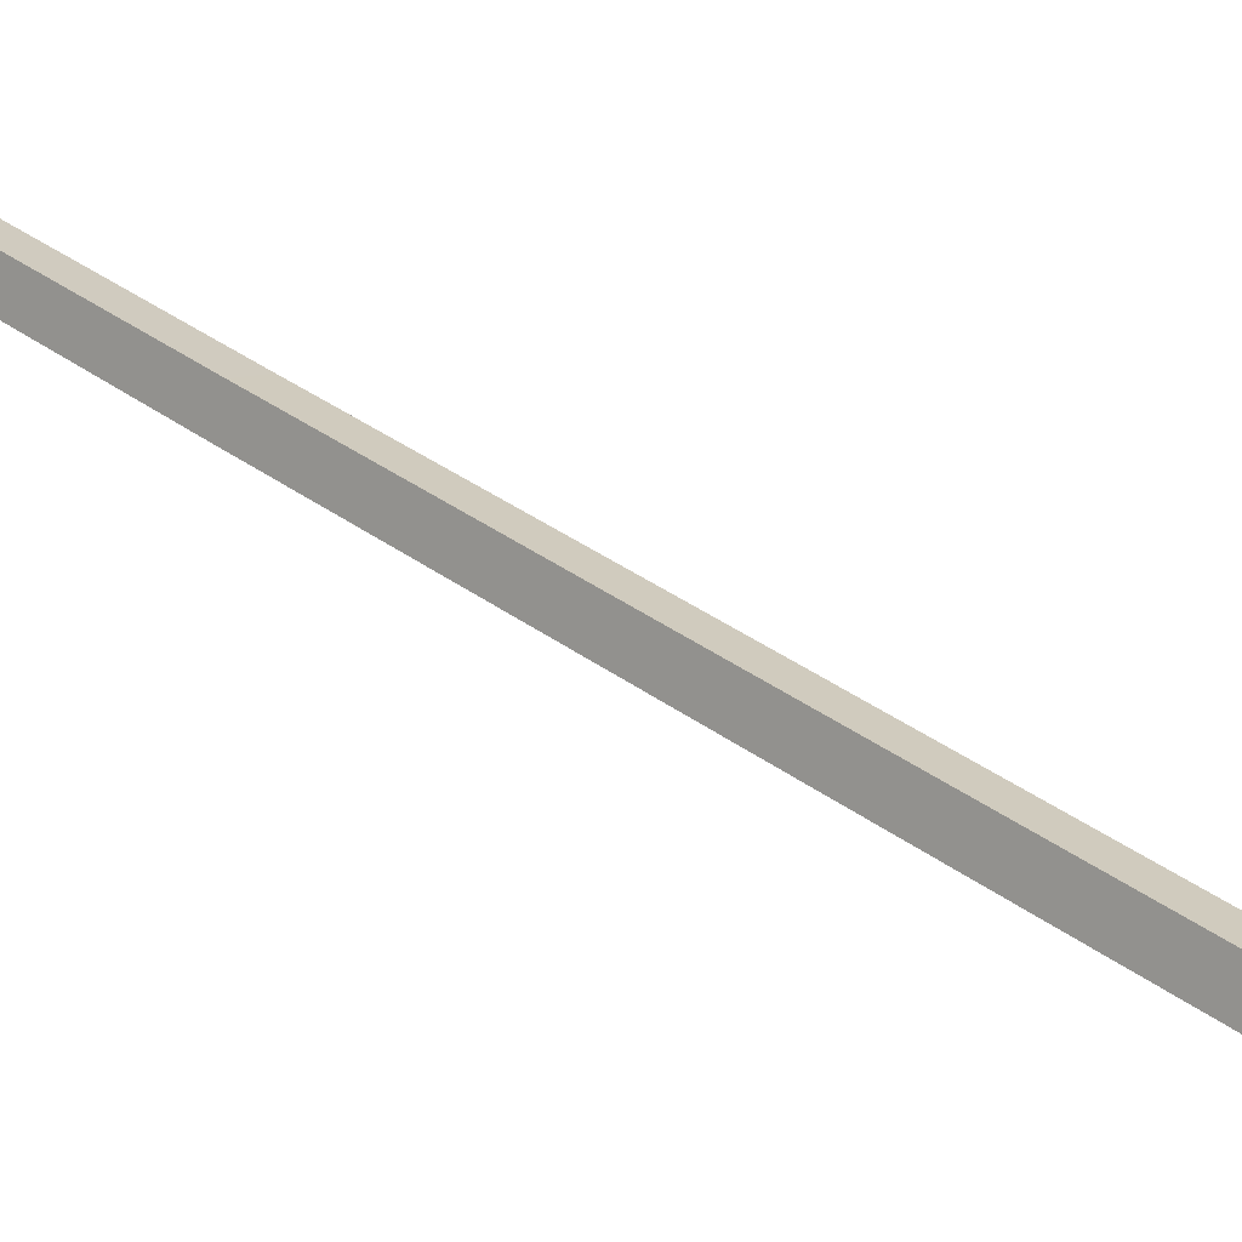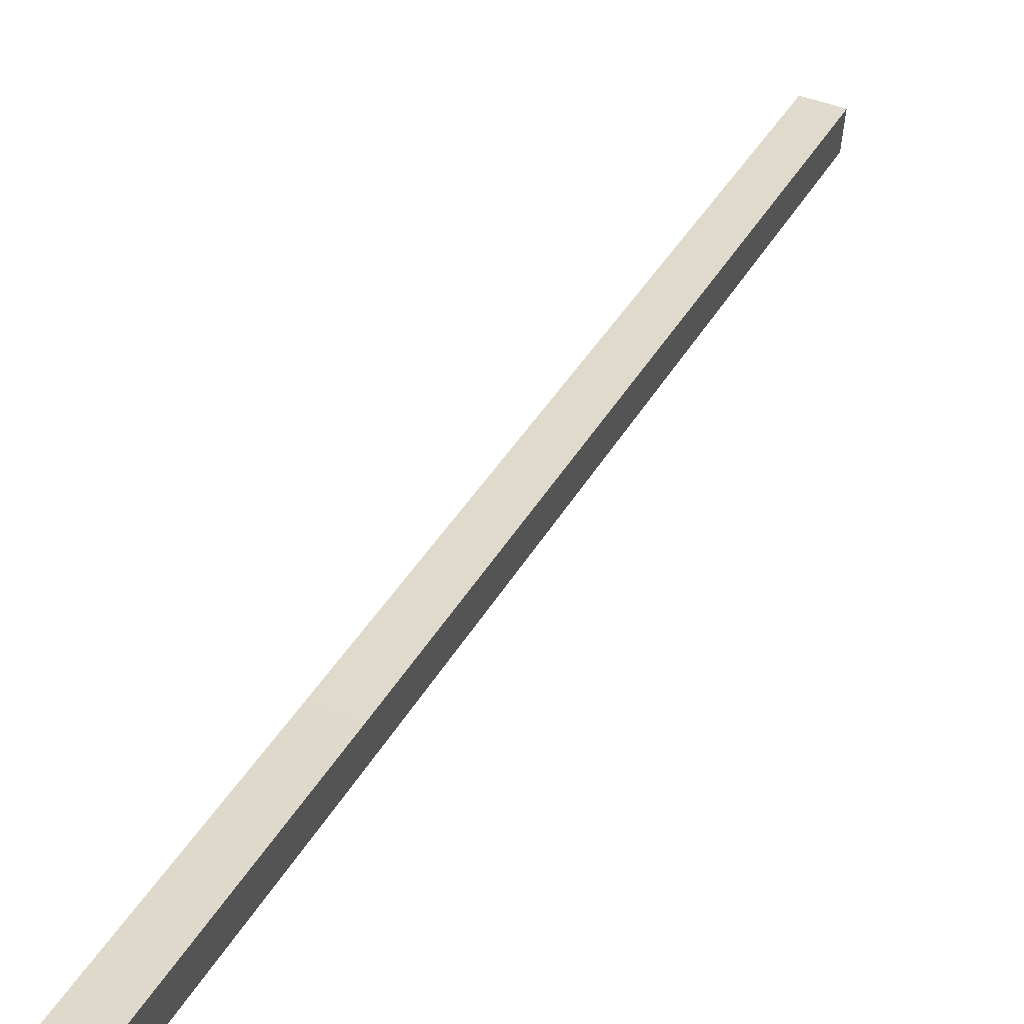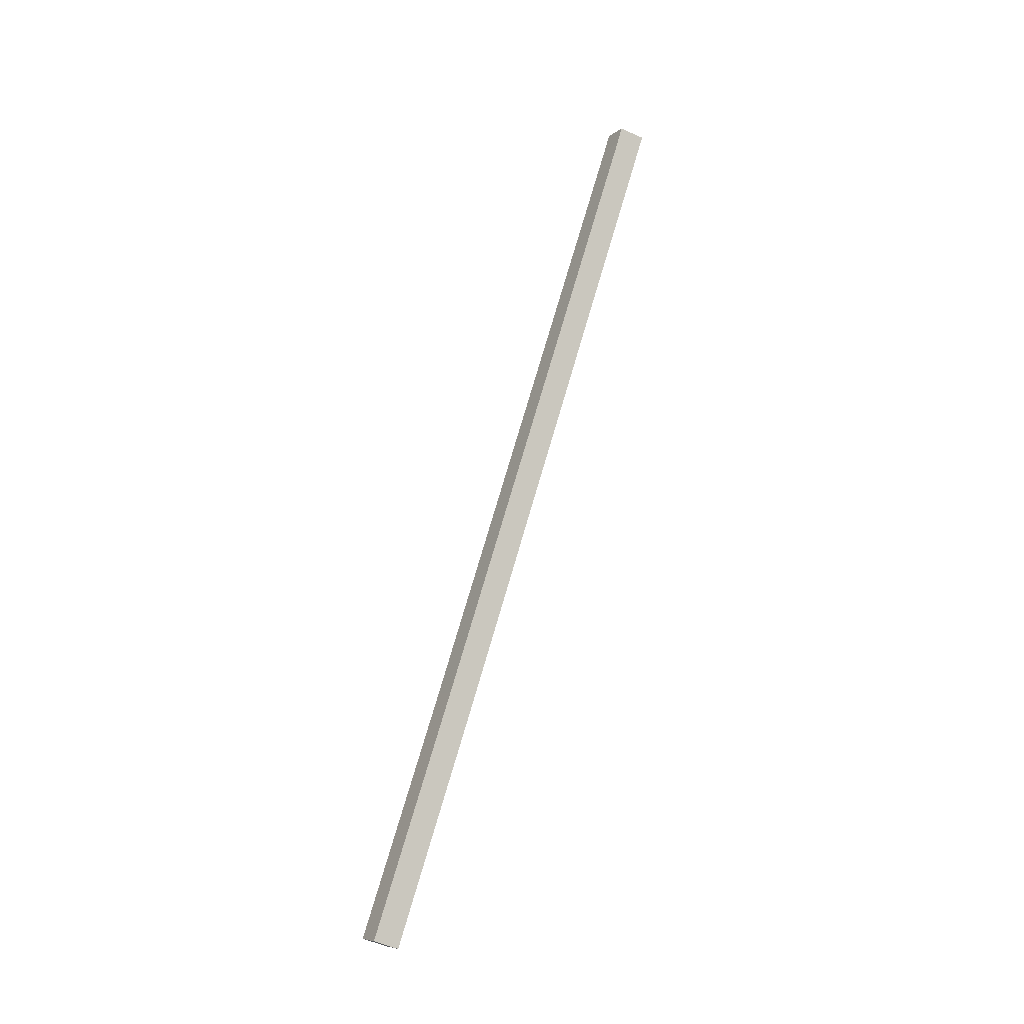
<metadata>
{"format":"obj","ext":"obj","renderer":"f3d","projection":"perspective","resolution":1024,"background":"white","views":[{"elev":8.8,"azim":130.7,"up":"+Z"},{"elev":48.9,"azim":22.3,"up":"+Z"},{"elev":-8.2,"azim":61.8,"up":"+Y"}]}
</metadata>
<code>
o cube
v 0.05 2.916 -0.01475
v 0.05 2.945 0.07422
v 0.05 0.8308 0.7768
v 0.05 0.8012 0.6878
v -0.04375 0.8012 0.6878
v -0.04375 0.8308 0.7768
v -0.04375 2.945 0.07422
v -0.04375 2.916 -0.01475
v -0.04375 2.986 -0.03823
v -0.04375 3.007 0.05494
v 0.05 3.007 0.05494
v 0.05 2.986 -0.03823
v 0.05 -0.028 0.9671
v 0.05 0.001559 1.056
v -0.04375 0.001559 1.056
v -0.04375 -0.028 0.9671
f 1 2 3 4
f 5 6 7 8
f 3 2 7 6
f 1 4 5 8
f 13 14 15 16
f 9 10 11 12
f 10 9 8 7
f 11 10 7 2
f 12 11 2 1
f 9 12 1 8
f 14 13 4 3
f 15 14 3 6
f 16 15 6 5
f 13 16 5 4

</code>
